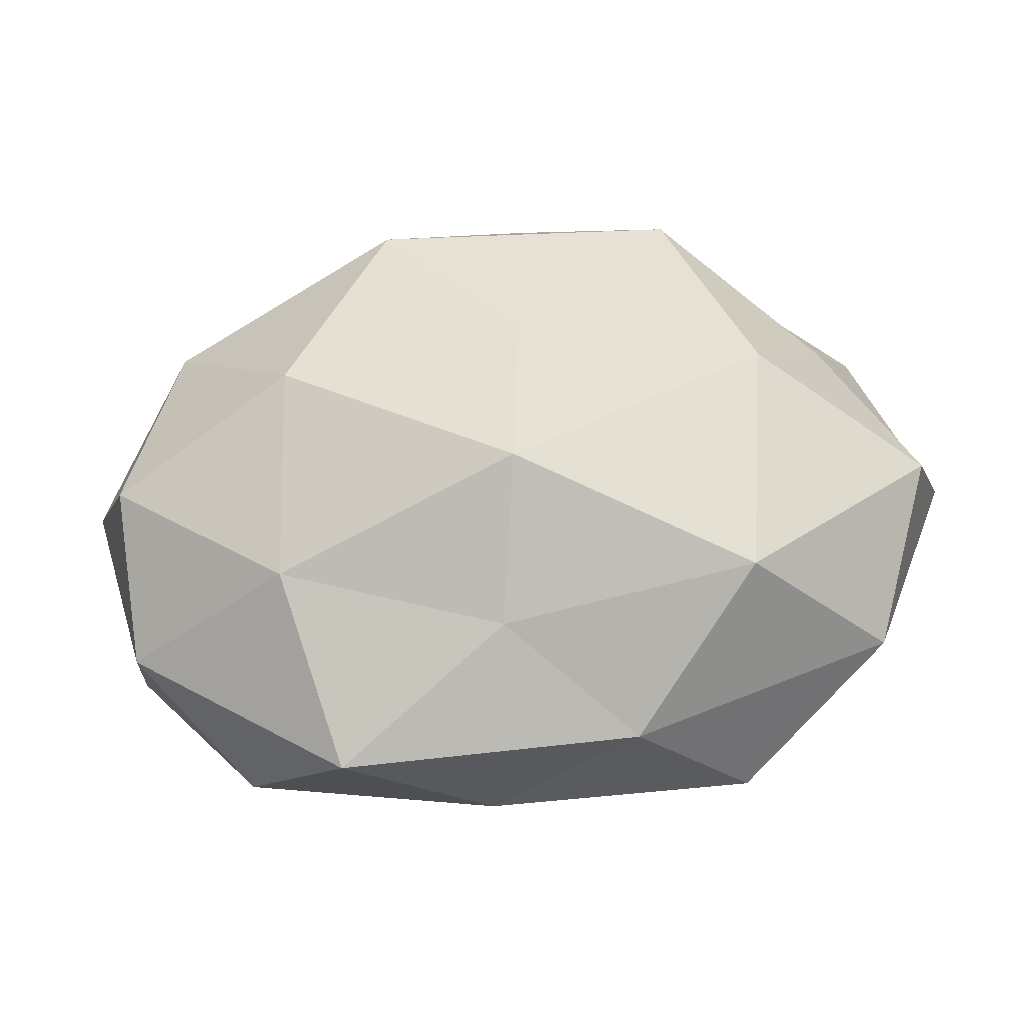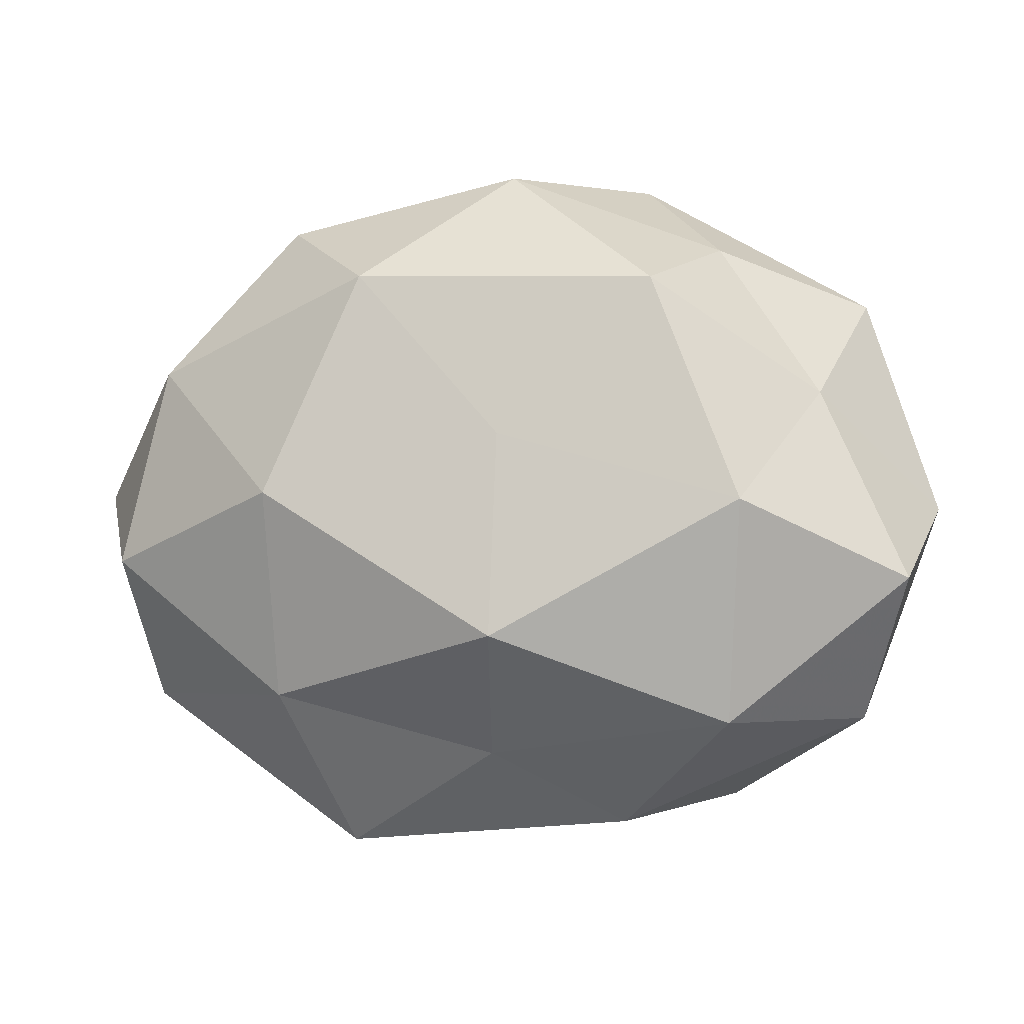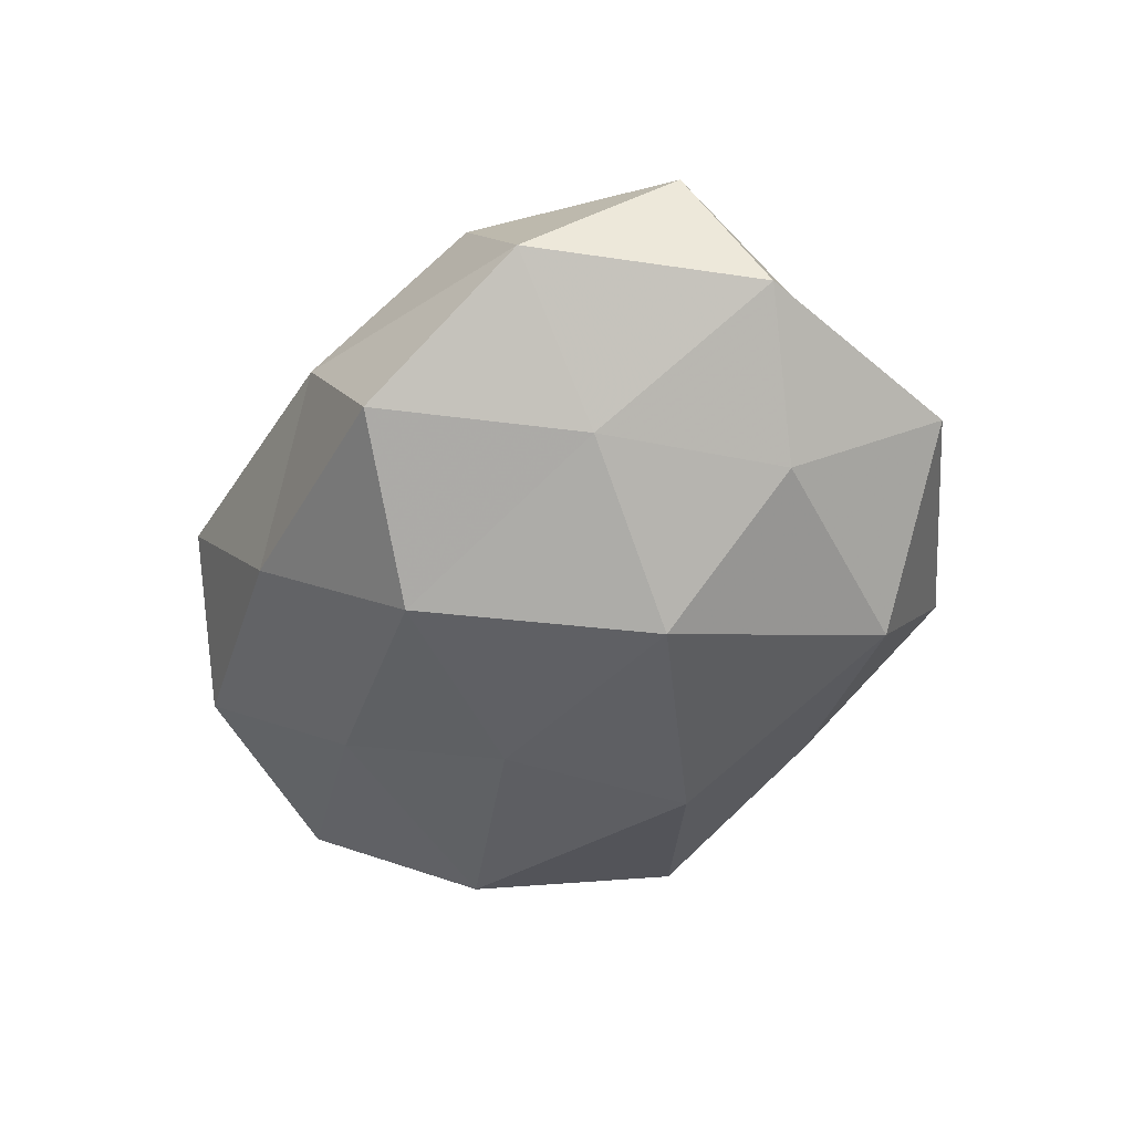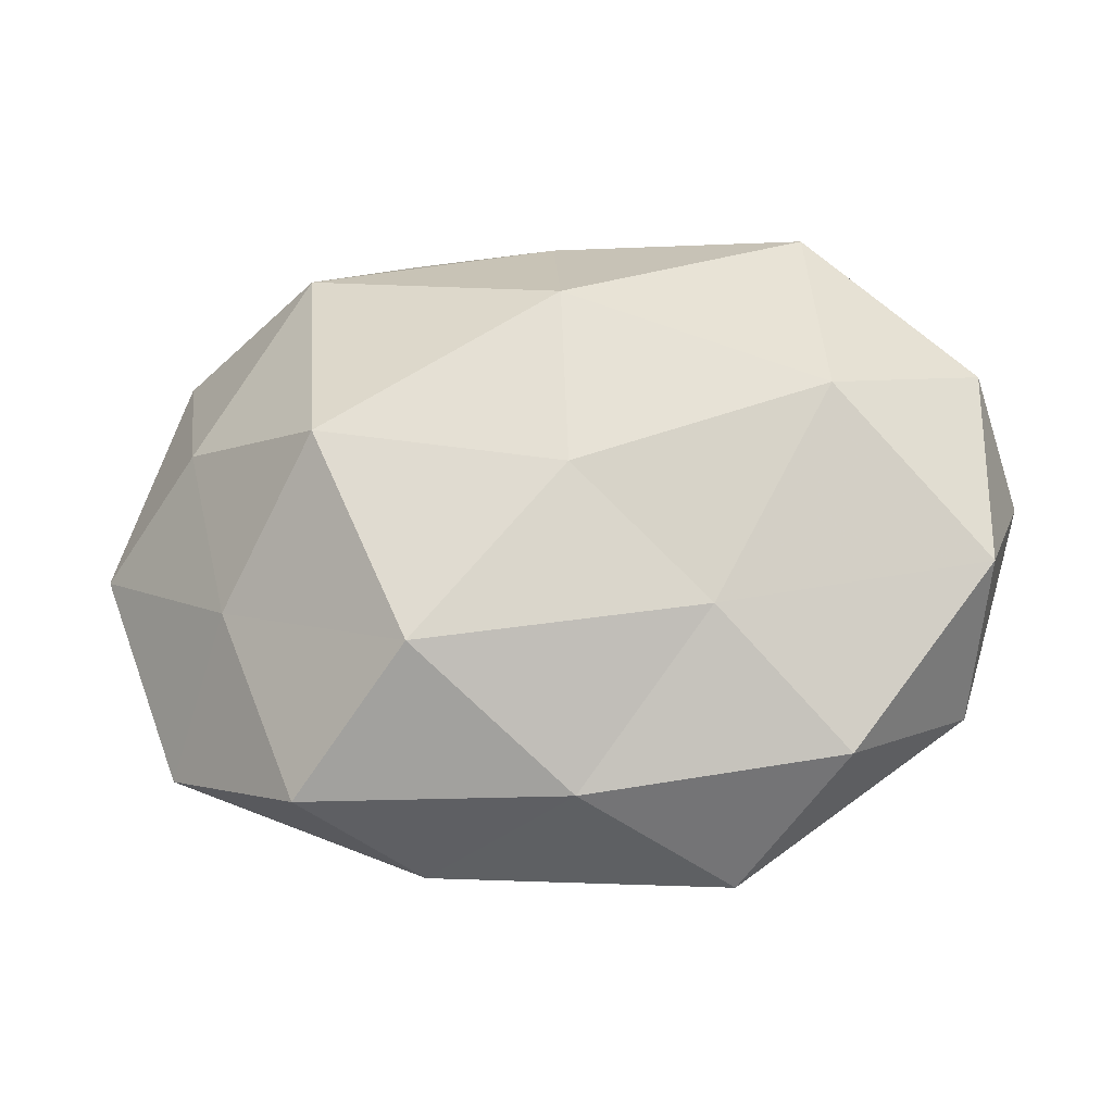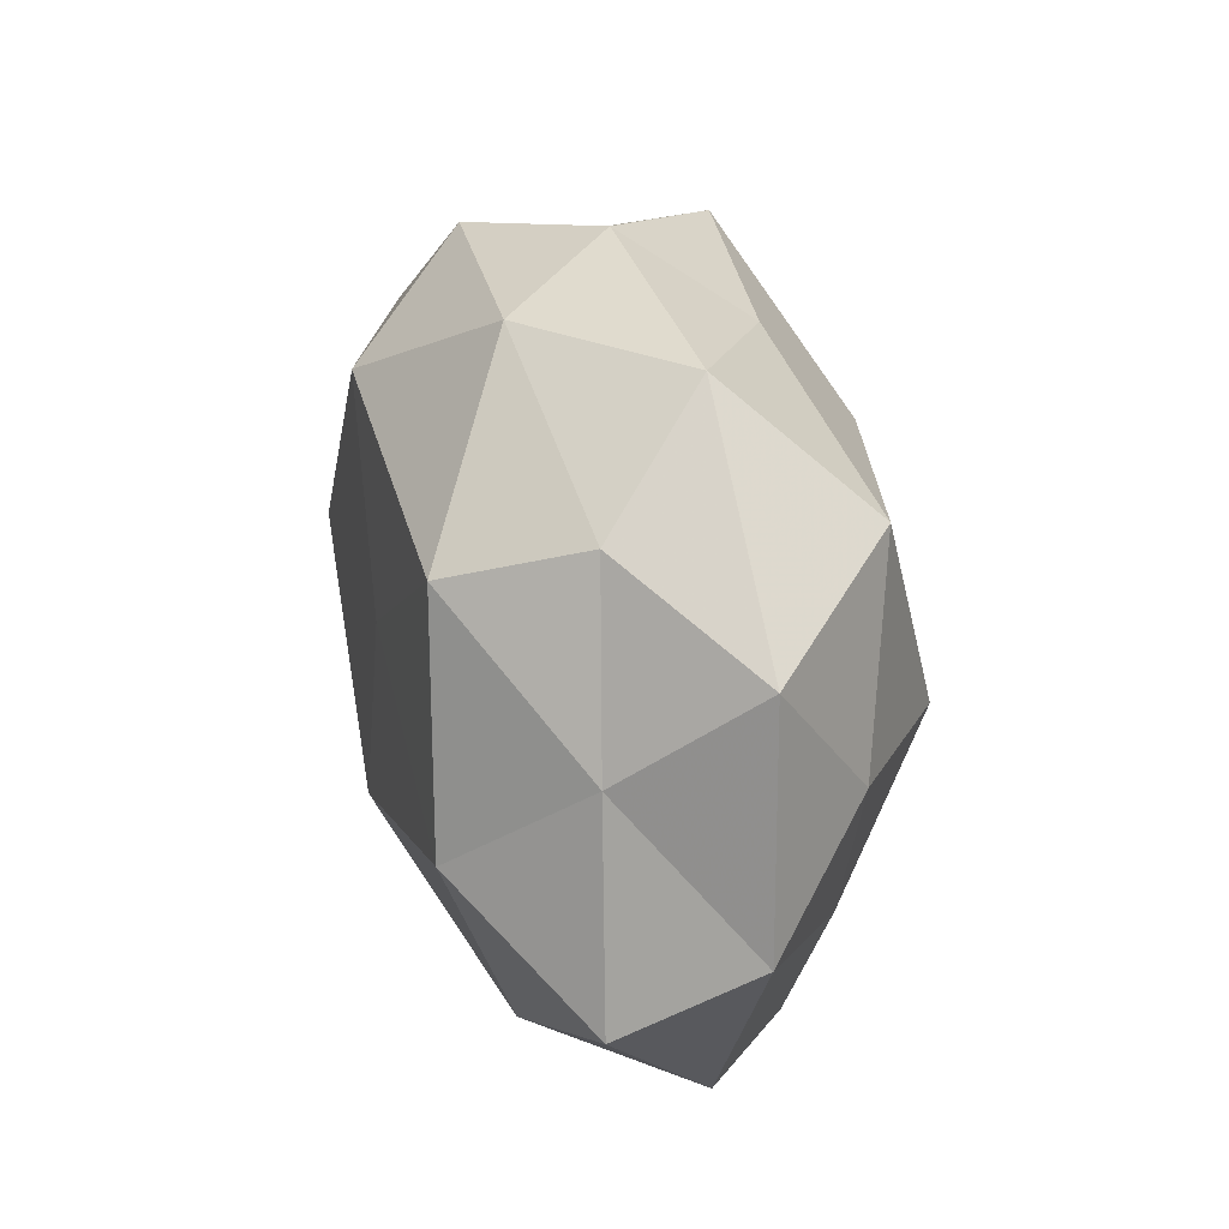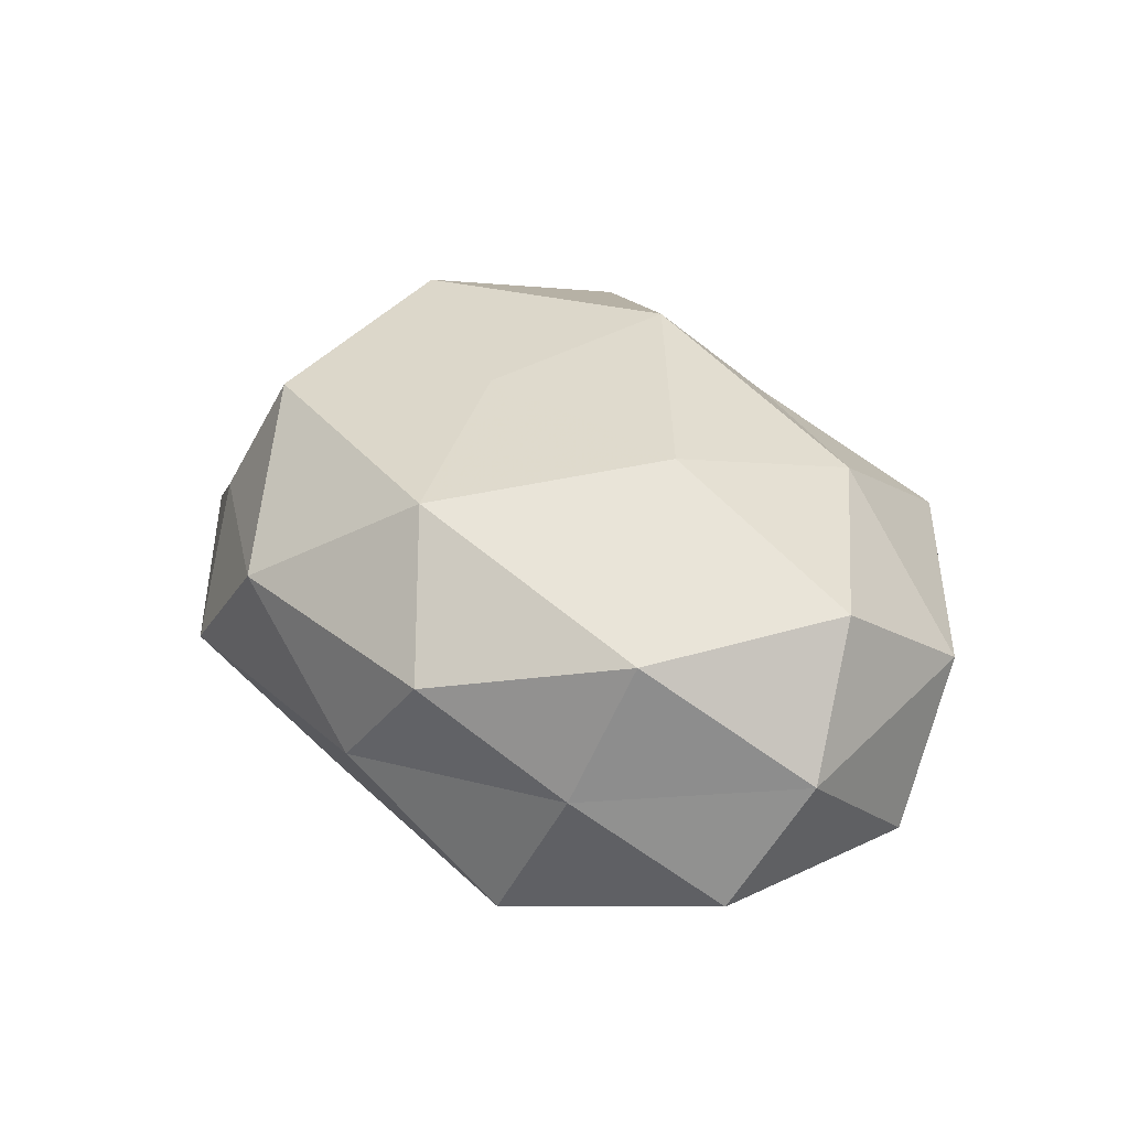
<metadata>
{"format":"obj","ext":"obj","renderer":"f3d","projection":"perspective","resolution":1024,"background":"white","views":[{"elev":-42.0,"azim":8.5,"up":"+Y"},{"elev":-4.7,"azim":14.4,"up":"+Y"},{"elev":-42.4,"azim":65.3,"up":"+Z"},{"elev":-31.7,"azim":-170.4,"up":"+Y"},{"elev":38.8,"azim":78.1,"up":"+Y"},{"elev":34.3,"azim":-122.6,"up":"+Z"}]}
</metadata>
<code>
v 0.01285 -0.0259 -0.02622
v 0.0322 -0.02803 0.01739
v 0.05618 -0.0009846 -0.003625
v 0.03495 -0.001571 0.02544
v -0.01889 -0.04342 0.005286
v -0.03367 -0.0348 -0.008896
v 0.005282 -0.01765 0.02908
v 0.04279 0.01278 0.01016
v -0.02017 -0.02103 -0.02036
v -0.003363 -0.03886 -0.01177
v -0.02447 -0.02462 0.01977
v -0.04106 0.017 0.01716
v -0.01214 0.02703 0.02586
v 0.02408 0.00116 -0.02885
v -0.004438 0.01813 -0.02787
v 0.00209 -0.03184 0.01517
v -0.02351 0.0001757 0.02874
v 0.03001 0.03168 0.007631
v -0.03206 0.02978 -0.0178
v -0.04621 -0.02432 0.005322
v -0.005333 -0.005794 -0.02808
v 0.02832 -0.0377 -0.01315
v -0.001532 0.03413 -0.01578
v 0.04717 0.02585 -0.00552
v -0.05096 -0.01395 -0.01243
v 0.05349 -0.01049 0.0121
v 0.004095 0.04151 0.012
v -0.02529 0.03572 0.01186
v 0.01851 0.04247 -0.005166
v 0.04243 0.00785 -0.01642
v 0.005729 0.006885 0.02686
v 0.02737 0.0283 -0.02176
v -0.03476 0.002935 -0.0259
v 0.02399 0.02577 0.02338
v 0.01647 -0.04075 0.002697
v -0.03899 0.02455 0.0003051
v 0.03739 -0.01397 -0.01554
v -0.01483 0.03944 -0.002677
v 0.04668 -0.02752 -0.0005317
v -0.05141 0.01152 -0.01192
v -0.0468 -0.007362 0.0182
v -0.05461 0.002293 0.003407
f 4 7 2
f 10 5 6
f 9 1 10
f 6 9 10
f 2 7 16
f 11 5 16
f 16 7 11
f 7 17 11
f 12 17 13
f 20 6 5
f 20 5 11
f 9 21 1
f 14 1 21
f 21 15 14
f 10 1 22
f 19 23 15
f 3 24 8
f 8 24 18
f 25 9 6
f 25 6 20
f 26 4 2
f 26 3 8
f 26 8 4
f 28 12 13
f 13 27 28
f 18 24 29
f 29 27 18
f 3 30 24
f 4 31 7
f 7 31 17
f 13 17 31
f 15 32 14
f 15 23 32
f 29 32 23
f 24 32 29
f 14 32 30
f 24 30 32
f 19 15 33
f 33 21 9
f 33 15 21
f 33 9 25
f 8 34 4
f 8 18 34
f 34 27 13
f 34 18 27
f 4 34 31
f 31 34 13
f 35 5 10
f 2 16 35
f 35 16 5
f 22 35 10
f 36 12 28
f 37 1 14
f 37 22 1
f 3 37 30
f 30 37 14
f 19 38 23
f 38 28 27
f 23 38 29
f 38 27 29
f 36 38 19
f 36 28 38
f 26 2 39
f 26 39 3
f 2 35 39
f 39 35 22
f 39 37 3
f 39 22 37
f 40 19 33
f 40 33 25
f 40 36 19
f 11 17 41
f 12 41 17
f 41 20 11
f 25 20 42
f 42 12 36
f 40 25 42
f 40 42 36
f 42 41 12
f 42 20 41

</code>
